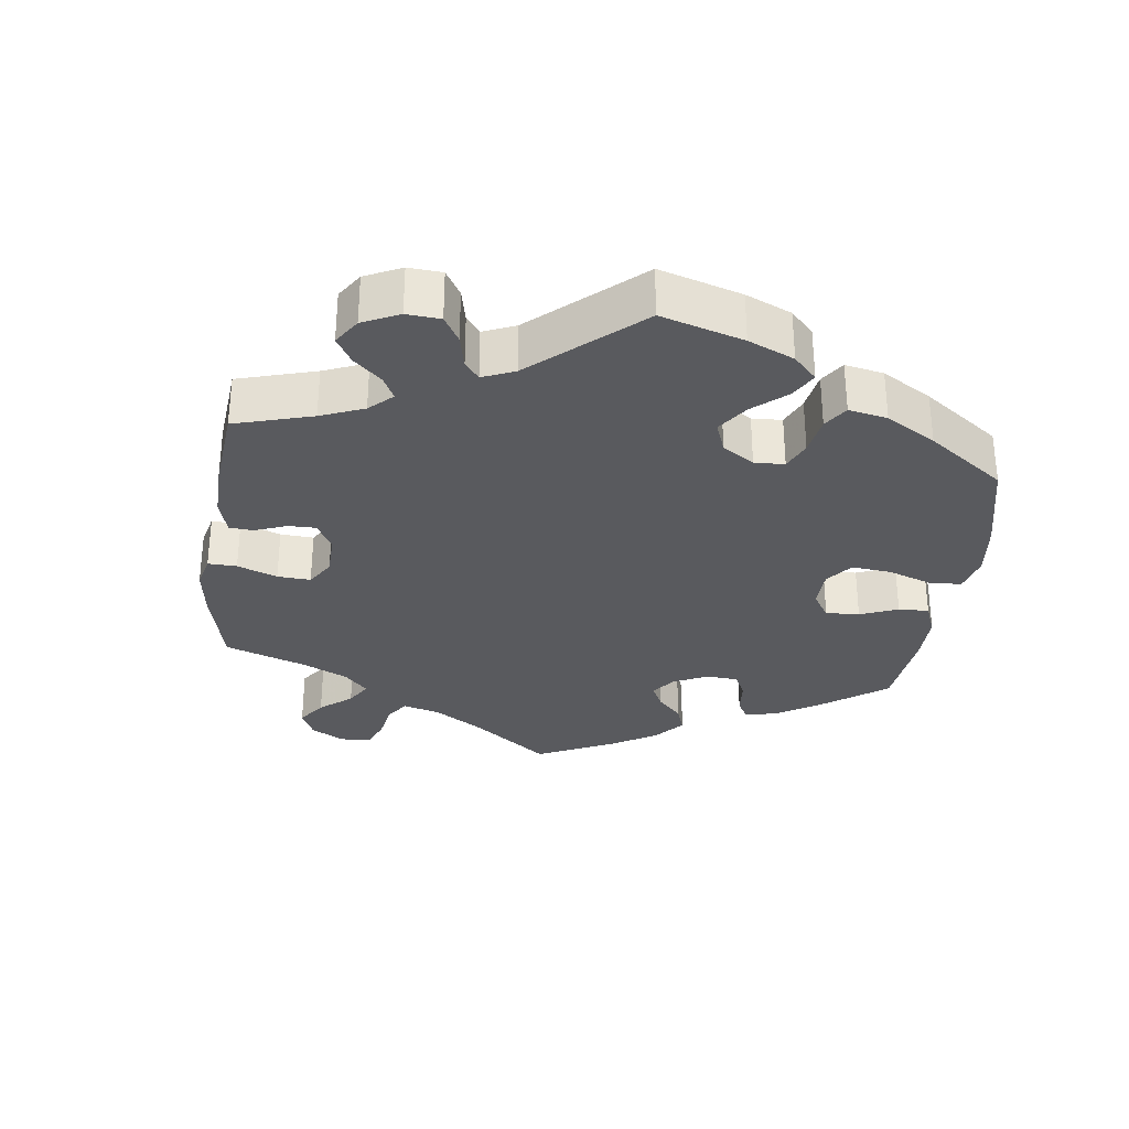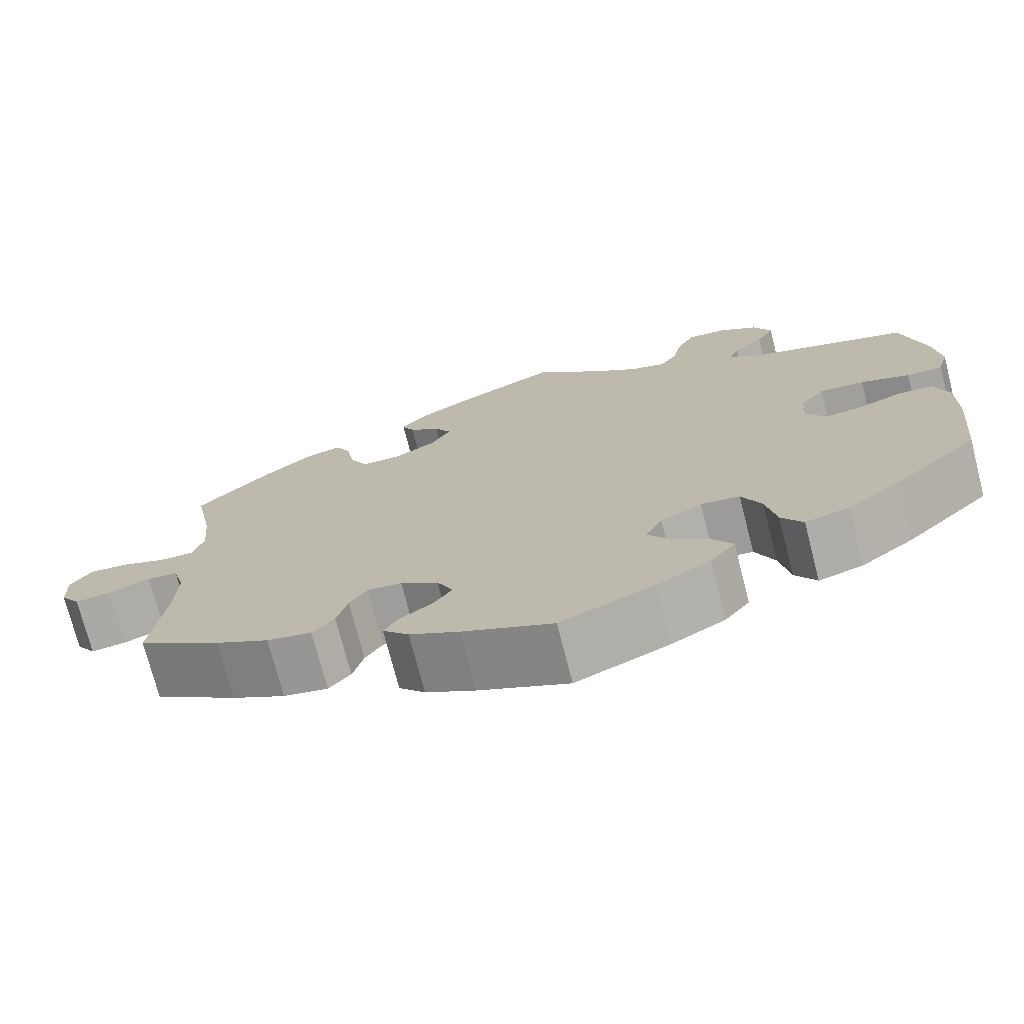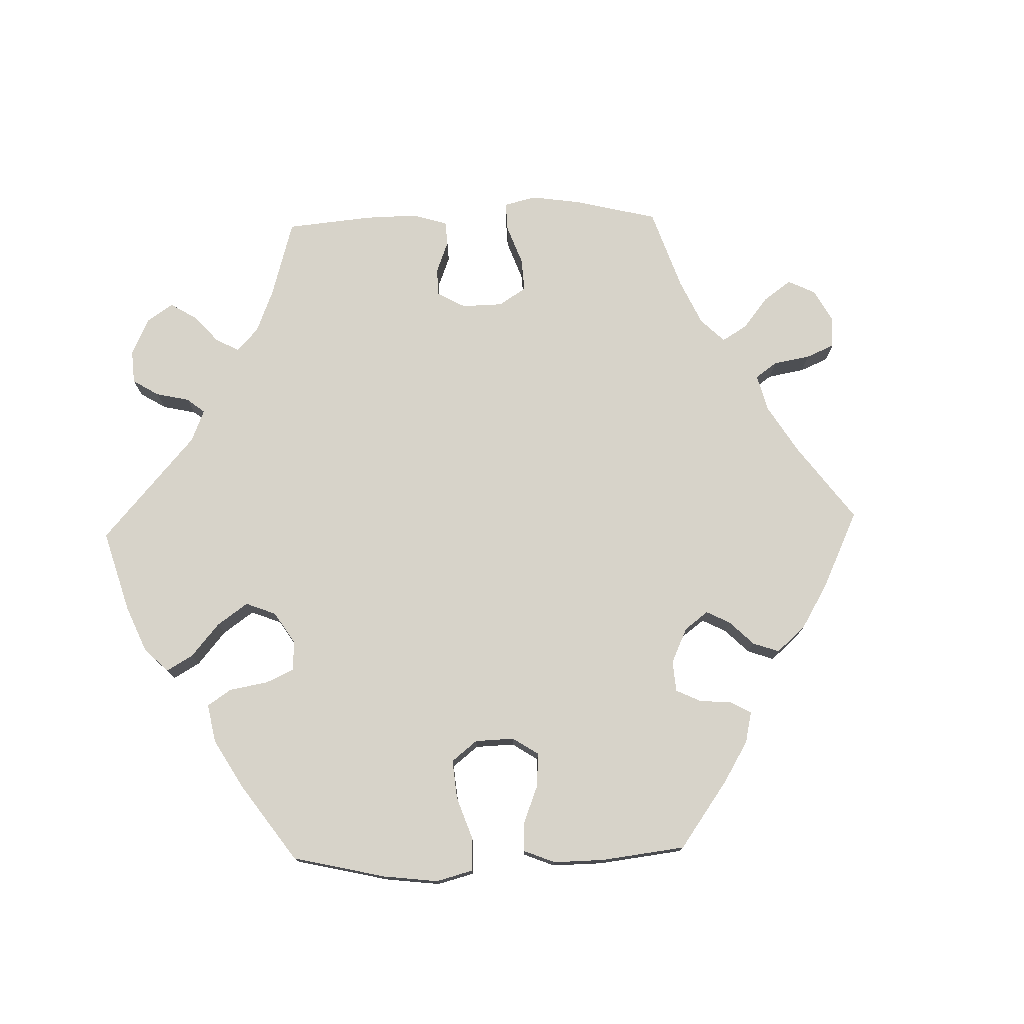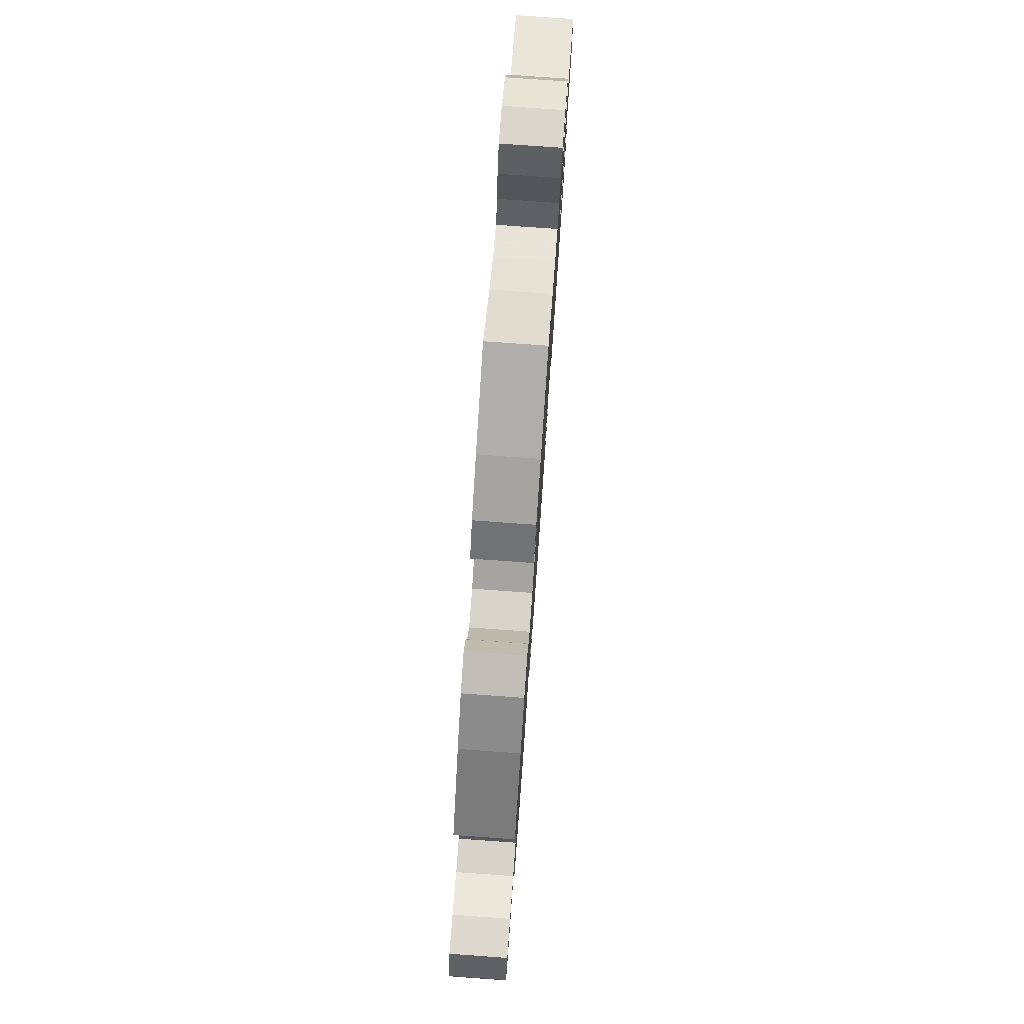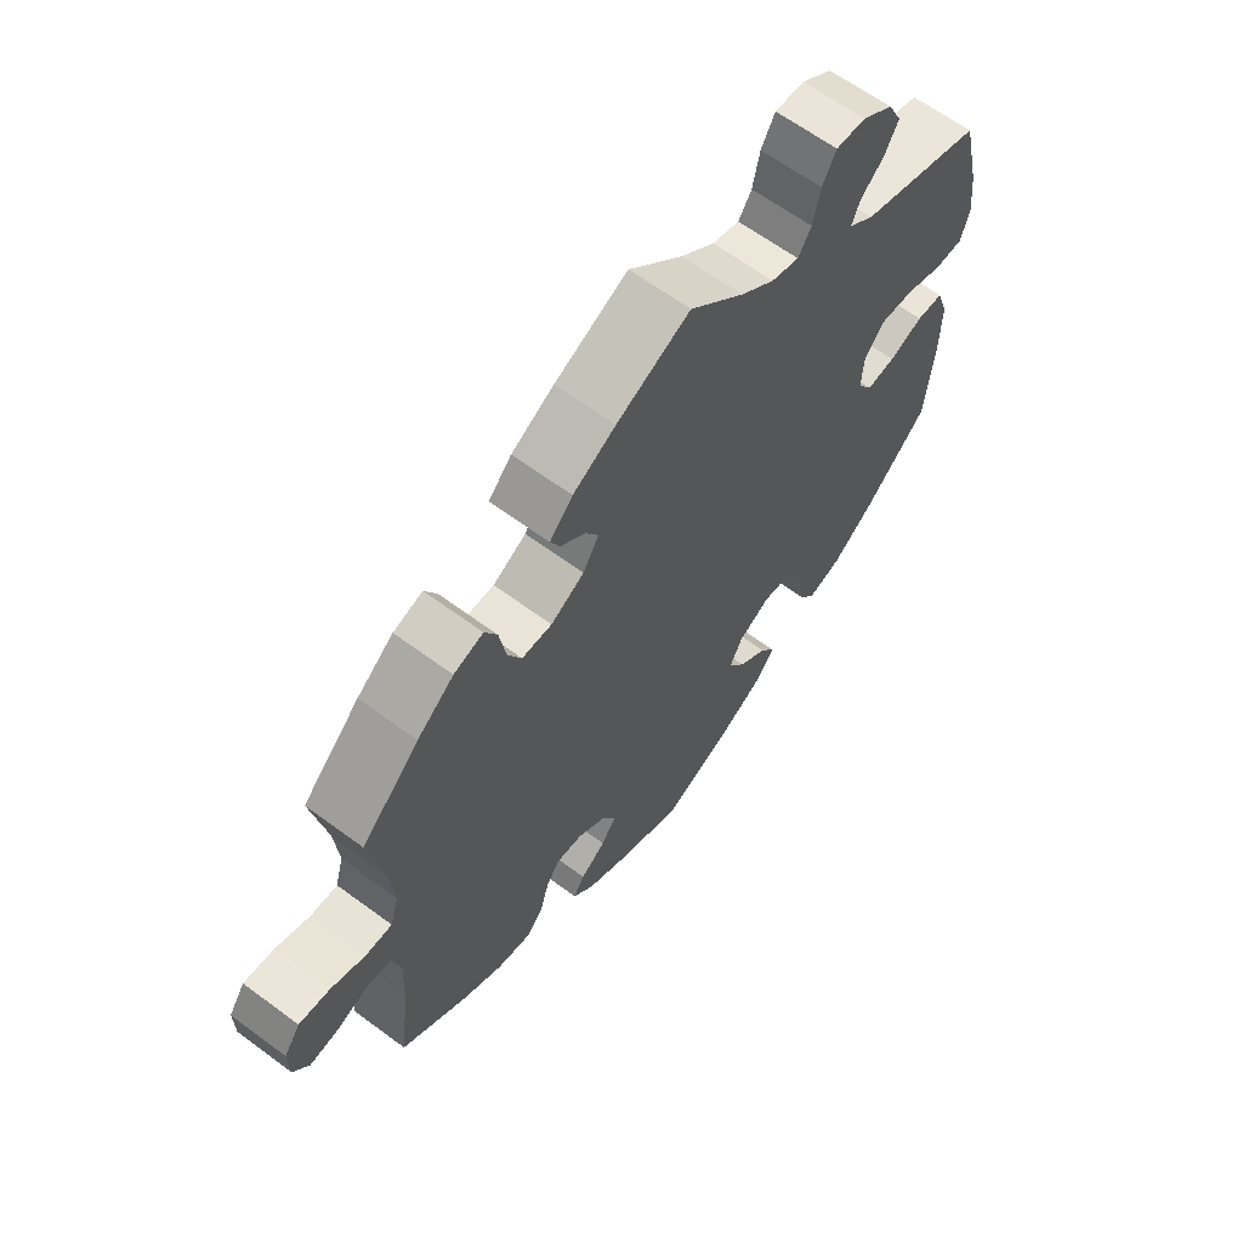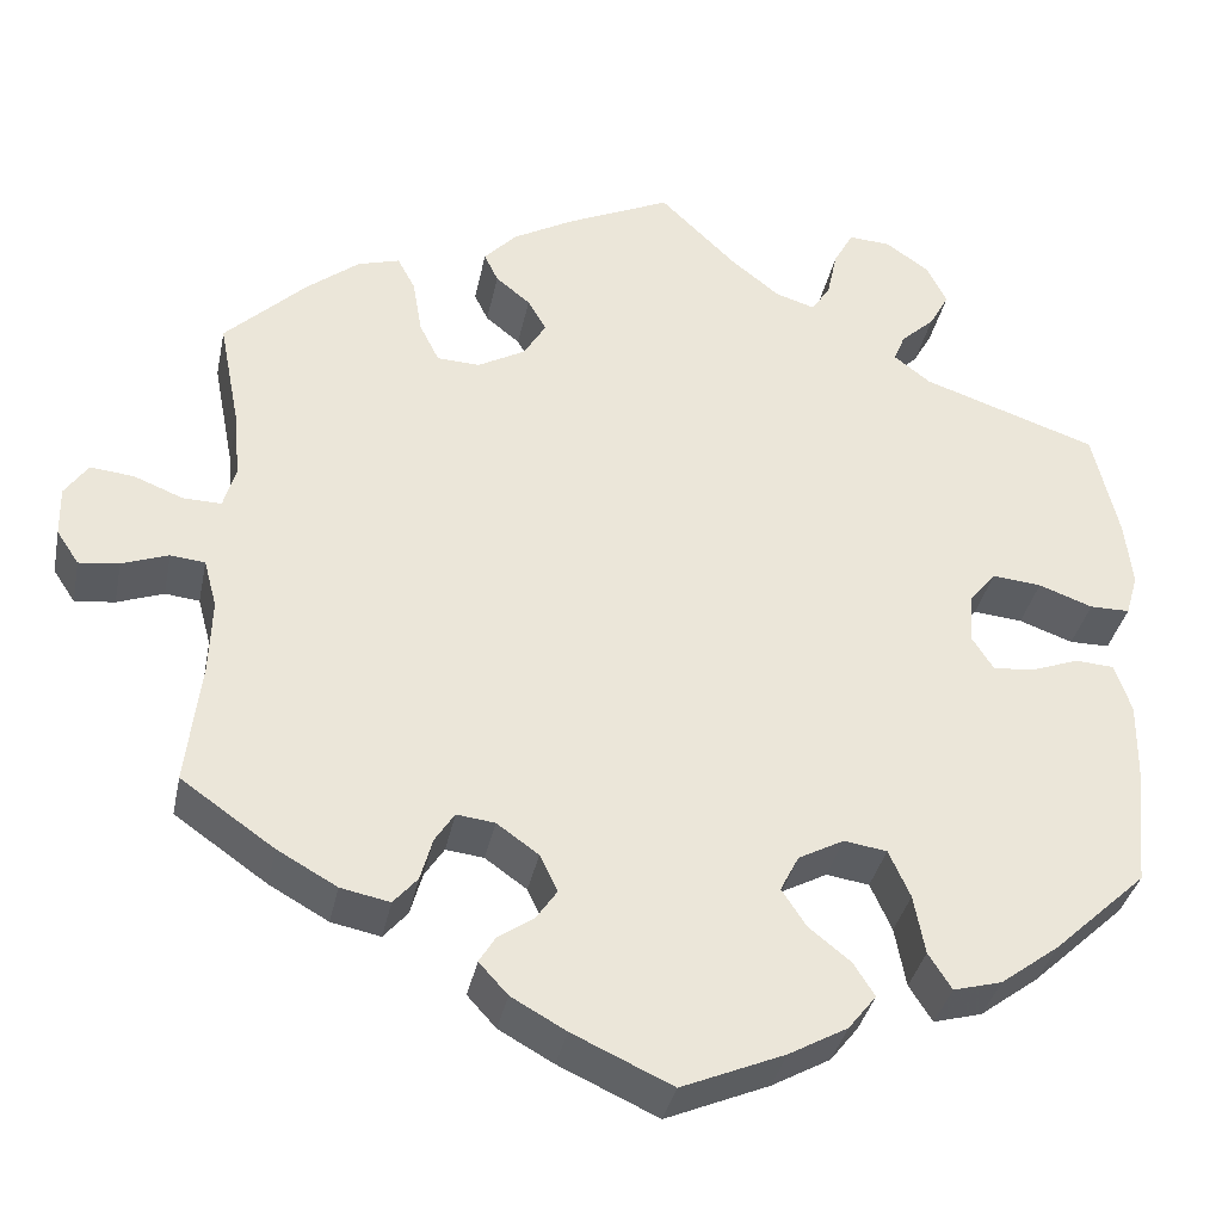
<metadata>
{"format":"obj","ext":"obj","renderer":"f3d","projection":"perspective","resolution":1024,"background":"white","views":[{"elev":-31.5,"azim":52.6,"up":"+Y"},{"elev":-73.5,"azim":14.4,"up":"+Z"},{"elev":76.3,"azim":148.3,"up":"+Y"},{"elev":77.6,"azim":-85.9,"up":"+Z"},{"elev":63.6,"azim":-53.2,"up":"+Z"},{"elev":-35.4,"azim":-11.4,"up":"+Z"}]}
</metadata>
<code>
v -0.412 0.07 0.373
v -0.356 0.07 0.417
v -0.311 0.07 0.43
v -0.292 0.07 0.394
v -0.282 0.07 0.335
v -0.261 0.07 0.293
v -0.215 0.07 0.291
v -0.164 0.07 0.319
v -0.14 0.07 0.359
v -0.16 0.07 0.393
v -0.197 0.07 0.423
v -0.212 0.07 0.454
v -0.177 0.07 0.491
v -0.112 0.07 0.527
v 0 0.07 0.578
v 0.083 0.07 0.498
v 0.135 0.07 0.457
v 0.177 0.07 0.444
v 0.197 0.07 0.475
v 0.208 0.07 0.526
v 0.229 0.07 0.564
v 0.274 0.07 0.561
v 0.321 0.07 0.528
v 0.342 0.07 0.485
v 0.321 0.07 0.447
v 0.285 0.07 0.414
v 0.273 0.07 0.384
v 0.312 0.07 0.354
v 0.5 0.07 0.29
v 0.528 0.07 0.172
v 0.536 0.07 0.102
v 0.523 0.07 0.057
v 0.48 0.07 0.057
v 0.422 0.07 0.078
v 0.369 0.07 0.083
v 0.34 0.07 0.047
v 0.337 0.07 -0.006
v 0.36 0.07 -0.042
v 0.404 0.07 -0.038
v 0.456 0.07 -0.019
v 0.497 0.07 -0.022
v 0.515 0.07 -0.075
v 0.514 0.07 -0.156
v 0.501 0.07 -0.288
v 0.401 0.07 -0.381
v 0.338 0.07 -0.428
v 0.286 0.07 -0.442
v 0.261 0.07 -0.403
v 0.249 0.07 -0.339
v 0.226 0.07 -0.288
v 0.18 0.07 -0.281
v 0.131 0.07 -0.307
v 0.111 0.07 -0.346
v 0.137 0.07 -0.386
v 0.182 0.07 -0.422
v 0.205 0.07 -0.458
v 0.175 0.07 -0.496
v 0.112 0.07 -0.531
v 0.001 0.07 -0.578
v -0.106 0.07 -0.529
v -0.165 0.07 -0.496
v -0.196 0.07 -0.462
v -0.179 0.07 -0.434
v -0.14 0.07 -0.407
v -0.118 0.07 -0.375
v -0.137 0.07 -0.335
v -0.182 0.07 -0.303
v -0.223 0.07 -0.298
v -0.244 0.07 -0.33
v -0.257 0.07 -0.376
v -0.283 0.07 -0.406
v -0.336 0.07 -0.395
v -0.4 0.07 -0.359
v -0.5 0.07 -0.289
v -0.484 0.07 -0.156
v -0.481 0.07 -0.076
v -0.495 0.07 -0.024
v -0.532 0.07 -0.02
v -0.582 0.07 -0.038
v -0.625 0.07 -0.043
v -0.649 0.07 -0.007
v -0.65 0.07 0.046
v -0.625 0.07 0.082
v -0.578 0.07 0.077
v -0.525 0.07 0.056
v -0.484 0.07 0.055
v -0.471 0.07 0.1
v -0.477 0.07 0.17
v -0.5 0.07 0.289
v -0.412 0 0.373
v -0.356 0 0.417
v -0.311 0 0.43
v -0.292 0 0.394
v -0.282 0 0.335
v -0.261 0 0.293
v -0.215 0 0.291
v -0.164 0 0.319
v -0.14 0 0.359
v -0.16 0 0.393
v -0.197 0 0.423
v -0.212 0 0.454
v -0.177 0 0.491
v -0.112 0 0.527
v 0 0 0.578
v 0.083 0 0.498
v 0.135 0 0.457
v 0.177 0 0.444
v 0.197 0 0.475
v 0.208 0 0.526
v 0.229 0 0.564
v 0.274 0 0.561
v 0.321 0 0.528
v 0.342 0 0.485
v 0.321 0 0.447
v 0.285 0 0.414
v 0.273 0 0.384
v 0.312 0 0.354
v 0.5 0 0.29
v 0.528 0 0.172
v 0.536 0 0.102
v 0.523 0 0.057
v 0.48 0 0.057
v 0.422 0 0.078
v 0.369 0 0.083
v 0.34 0 0.047
v 0.337 0 -0.006
v 0.36 0 -0.042
v 0.404 0 -0.038
v 0.456 0 -0.019
v 0.497 0 -0.022
v 0.515 0 -0.075
v 0.514 0 -0.156
v 0.501 0 -0.288
v 0.401 0 -0.381
v 0.338 0 -0.428
v 0.286 0 -0.442
v 0.261 0 -0.403
v 0.249 0 -0.339
v 0.226 0 -0.288
v 0.18 0 -0.281
v 0.131 0 -0.307
v 0.111 0 -0.346
v 0.137 0 -0.386
v 0.182 0 -0.422
v 0.205 0 -0.458
v 0.175 0 -0.496
v 0.112 0 -0.531
v 0.001 0 -0.578
v -0.106 0 -0.529
v -0.165 0 -0.496
v -0.196 0 -0.462
v -0.179 0 -0.434
v -0.14 0 -0.407
v -0.118 0 -0.375
v -0.137 0 -0.335
v -0.182 0 -0.303
v -0.223 0 -0.298
v -0.244 0 -0.33
v -0.257 0 -0.376
v -0.283 0 -0.406
v -0.336 0 -0.395
v -0.4 0 -0.359
v -0.5 0 -0.289
v -0.484 0 -0.156
v -0.481 0 -0.076
v -0.495 0 -0.024
v -0.532 0 -0.02
v -0.582 0 -0.038
v -0.625 0 -0.043
v -0.649 0 -0.007
v -0.65 0 0.046
v -0.625 0 0.082
v -0.578 0 0.077
v -0.525 0 0.056
v -0.484 0 0.055
v -0.471 0 0.1
v -0.477 0 0.17
v -0.5 0 0.289
f 88 89 1 2
f 87 88 2 3
f 86 87 3 4
f 82 83 84 85
f 82 85 86
f 81 82 86
f 78 79 80 81
f 77 78 81 86
f 76 77 86 4
f 72 73 74 75
f 69 70 71 72
f 68 69 72 75
f 67 68 75 76
f 61 62 63 64
f 61 64 65
f 60 61 65
f 59 60 65
f 58 59 65 66
f 54 55 56 57
f 53 54 57 58
f 46 47 48 49
f 46 49 50
f 45 46 50
f 44 45 50
f 43 44 50 51
f 39 40 41 42
f 38 39 42 43
f 31 32 33 34
f 31 34 35
f 28 29 30 31
f 27 28 31 35
f 23 24 25 26
f 23 26 27
f 22 23 27
f 19 20 21 22
f 18 19 22 27
f 17 18 27 35
f 13 14 15 16
f 10 11 12 13
f 9 10 13 16
f 8 9 16 17
f 67 76 4 5
f 66 67 5 6
f 53 58 66 6
f 52 53 6 7
f 51 52 7 8
f 38 43 51 8
f 37 38 8
f 36 37 8 17
f 17 35 36
f 91 90 178 177
f 92 91 177 176
f 93 92 176 175
f 174 173 172 171
f 175 174 171
f 175 171 170
f 170 169 168 167
f 175 170 167 166
f 93 175 166 165
f 164 163 162 161
f 161 160 159 158
f 164 161 158 157
f 165 164 157 156
f 153 152 151 150
f 154 153 150
f 154 150 149
f 154 149 148
f 155 154 148 147
f 146 145 144 143
f 147 146 143 142
f 138 137 136 135
f 139 138 135
f 139 135 134
f 139 134 133
f 140 139 133 132
f 131 130 129 128
f 132 131 128 127
f 123 122 121 120
f 124 123 120
f 120 119 118 117
f 124 120 117 116
f 115 114 113 112
f 116 115 112
f 116 112 111
f 111 110 109 108
f 116 111 108 107
f 124 116 107 106
f 105 104 103 102
f 102 101 100 99
f 105 102 99 98
f 106 105 98 97
f 94 93 165 156
f 95 94 156 155
f 95 155 147 142
f 96 95 142 141
f 97 96 141 140
f 97 140 132 127
f 97 127 126
f 106 97 126 125
f 125 124 106
f 1 90 91 2
f 2 91 92 3
f 3 92 93 4
f 4 93 94 5
f 5 94 95 6
f 6 95 96 7
f 7 96 97 8
f 8 97 98 9
f 9 98 99 10
f 10 99 100 11
f 11 100 101 12
f 12 101 102 13
f 13 102 103 14
f 14 103 104 15
f 15 104 105 16
f 16 105 106 17
f 17 106 107 18
f 18 107 108 19
f 19 108 109 20
f 20 109 110 21
f 21 110 111 22
f 22 111 112 23
f 23 112 113 24
f 24 113 114 25
f 25 114 115 26
f 26 115 116 27
f 27 116 117 28
f 28 117 118 29
f 29 118 119 30
f 30 119 120 31
f 31 120 121 32
f 32 121 122 33
f 33 122 123 34
f 34 123 124 35
f 35 124 125 36
f 36 125 126 37
f 37 126 127 38
f 38 127 128 39
f 39 128 129 40
f 40 129 130 41
f 41 130 131 42
f 42 131 132 43
f 43 132 133 44
f 44 133 134 45
f 45 134 135 46
f 46 135 136 47
f 47 136 137 48
f 48 137 138 49
f 49 138 139 50
f 50 139 140 51
f 51 140 141 52
f 52 141 142 53
f 53 142 143 54
f 54 143 144 55
f 55 144 145 56
f 56 145 146 57
f 57 146 147 58
f 58 147 148 59
f 59 148 149 60
f 60 149 150 61
f 61 150 151 62
f 62 151 152 63
f 63 152 153 64
f 64 153 154 65
f 65 154 155 66
f 66 155 156 67
f 67 156 157 68
f 68 157 158 69
f 69 158 159 70
f 70 159 160 71
f 71 160 161 72
f 72 161 162 73
f 73 162 163 74
f 74 163 164 75
f 75 164 165 76
f 76 165 166 77
f 77 166 167 78
f 78 167 168 79
f 79 168 169 80
f 80 169 170 81
f 81 170 171 82
f 82 171 172 83
f 83 172 173 84
f 84 173 174 85
f 85 174 175 86
f 86 175 176 87
f 87 176 177 88
f 88 177 178 89
f 89 178 90 1

</code>
